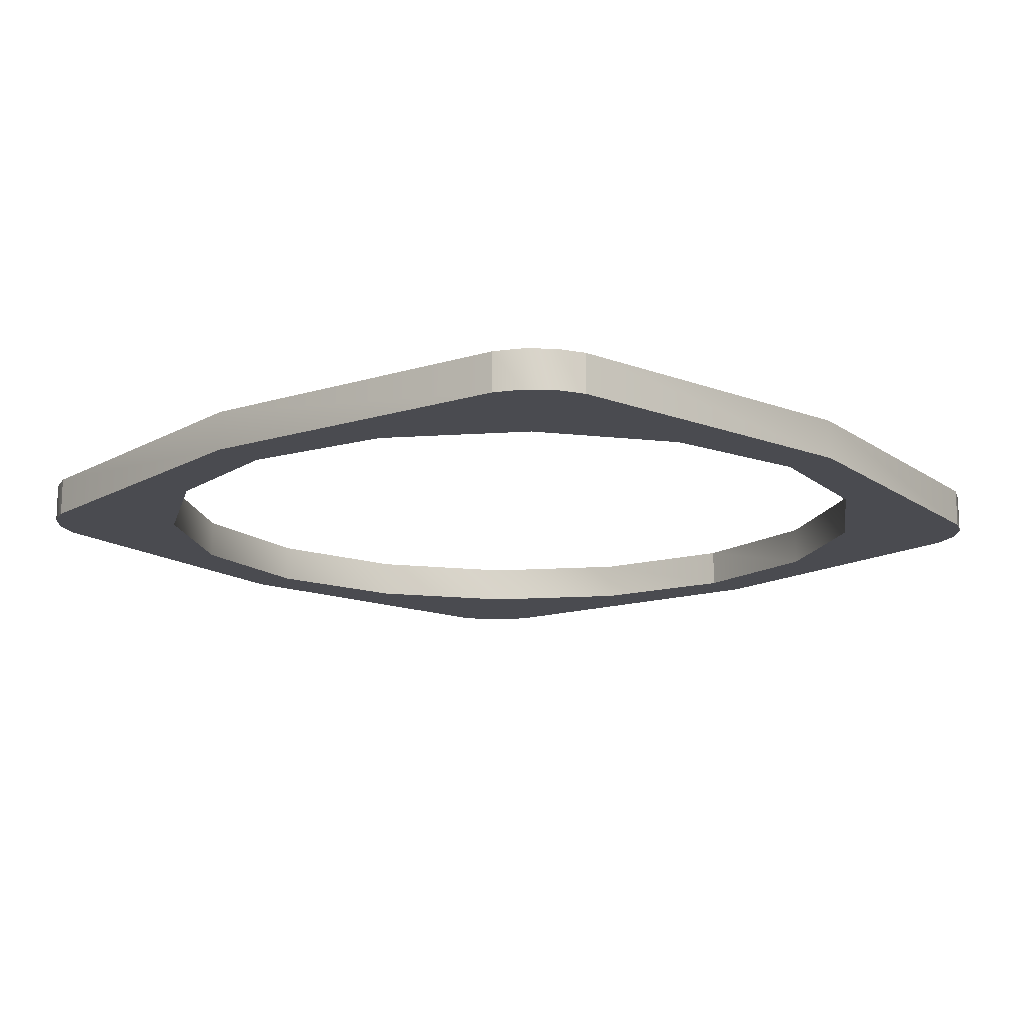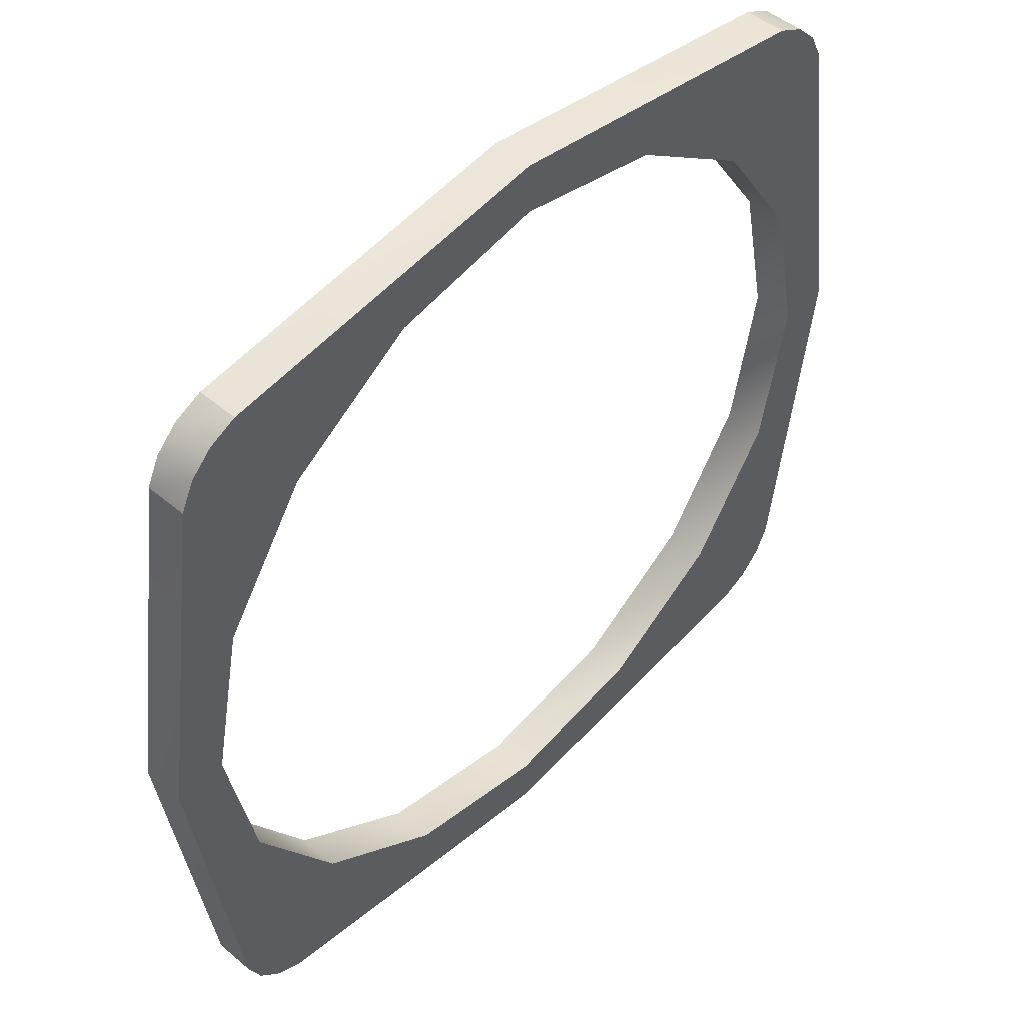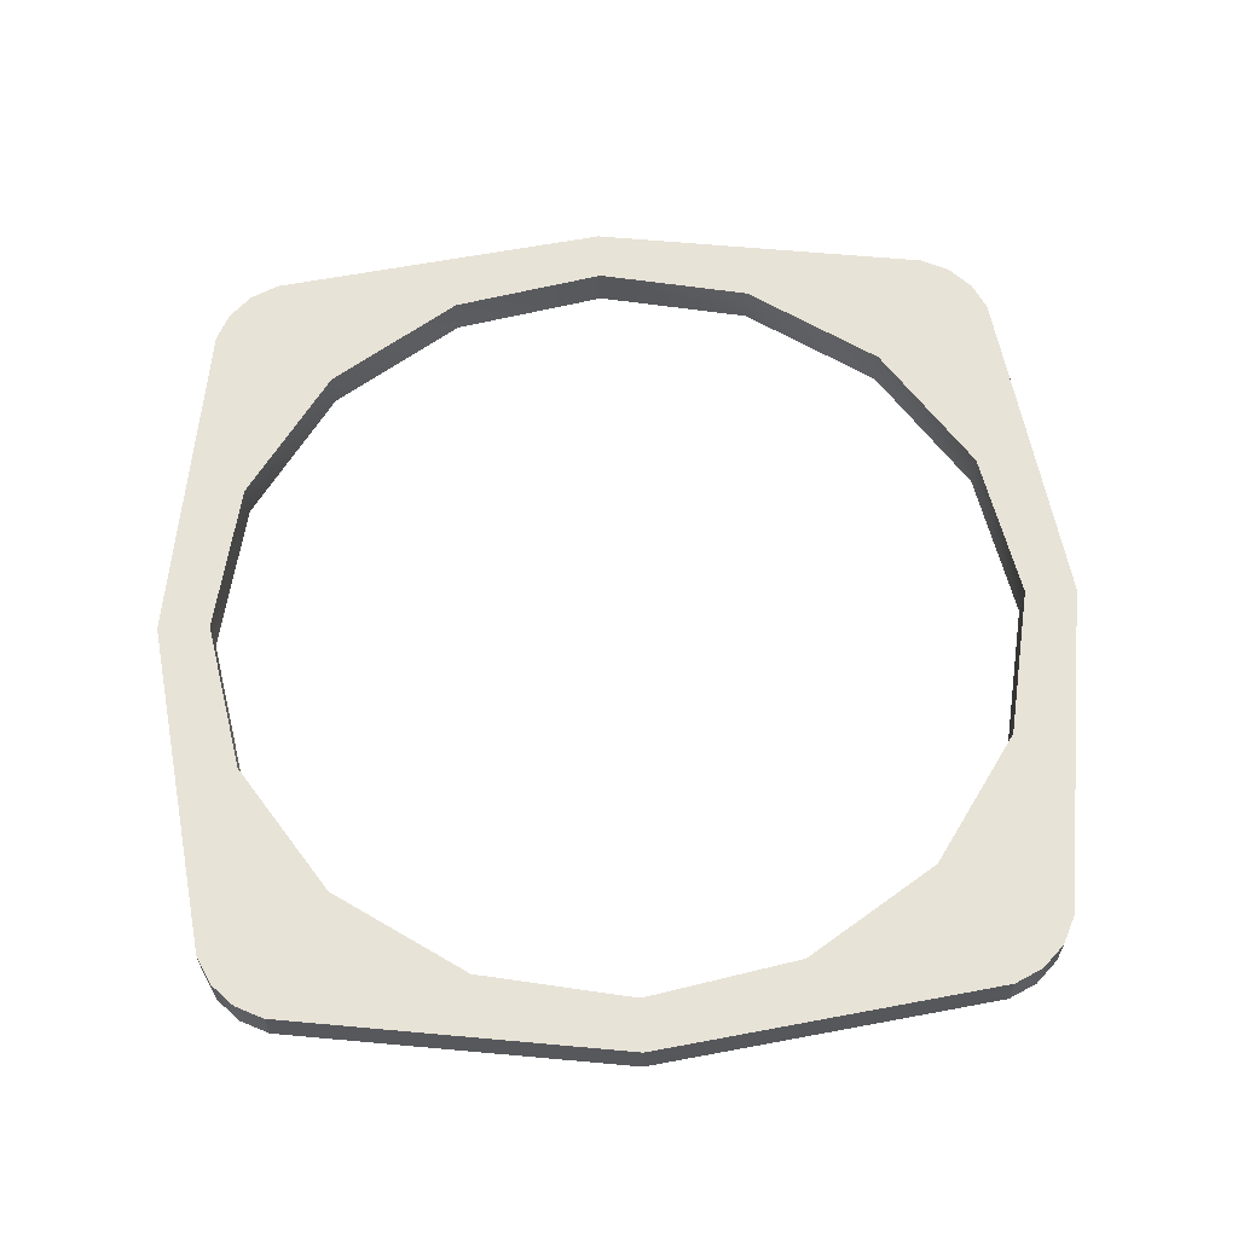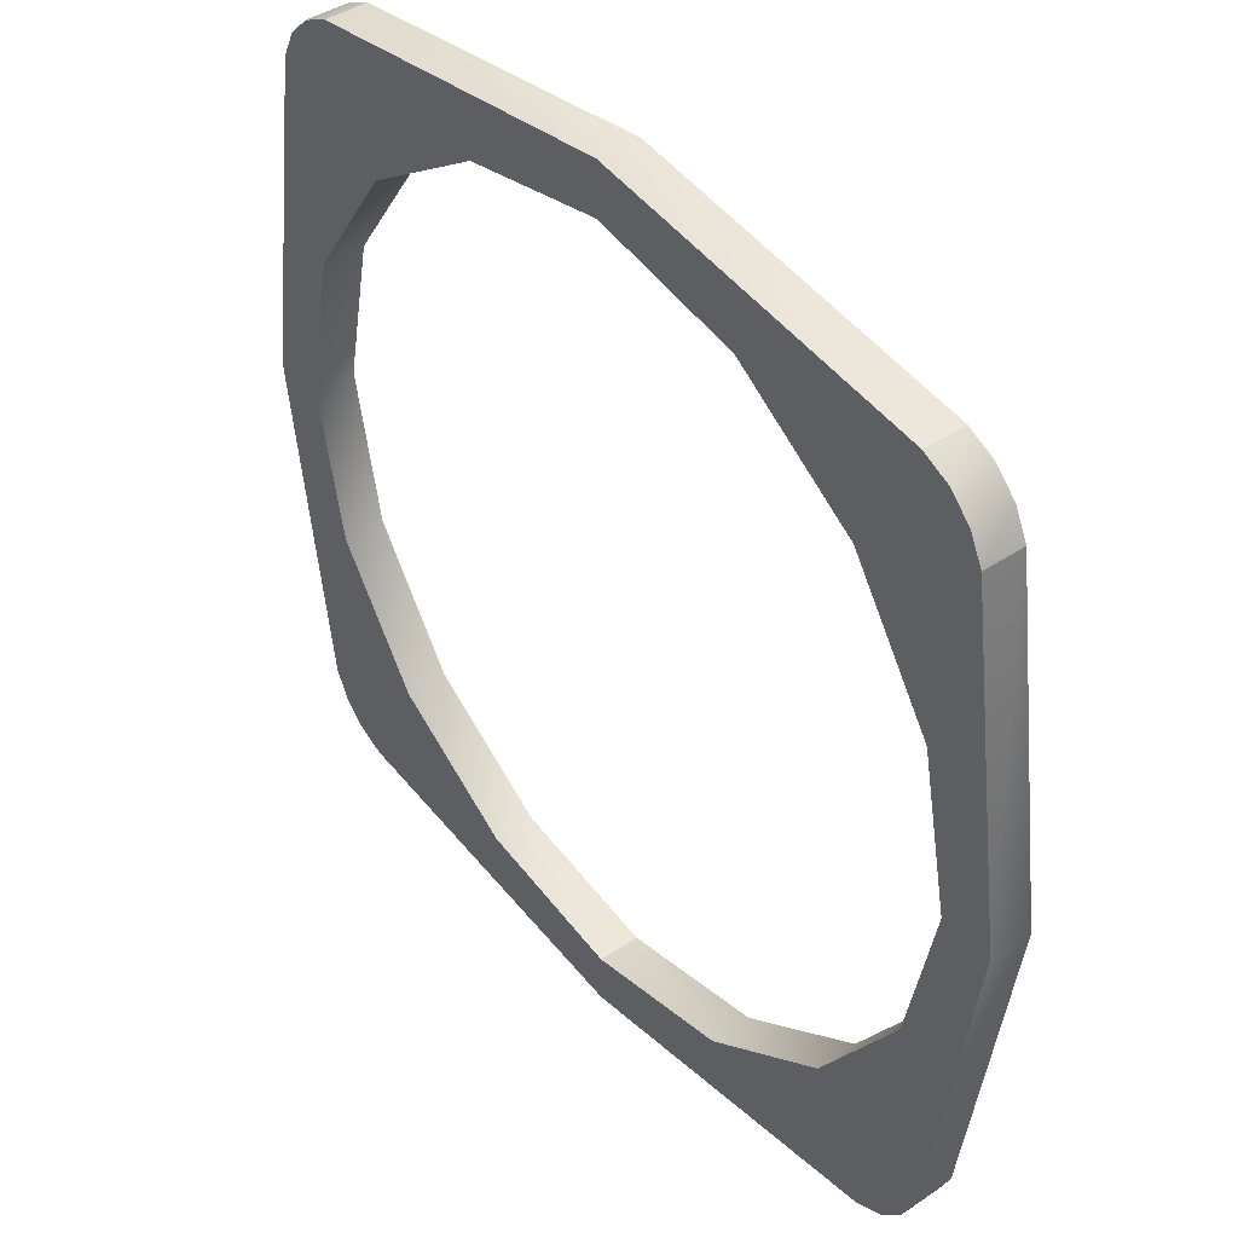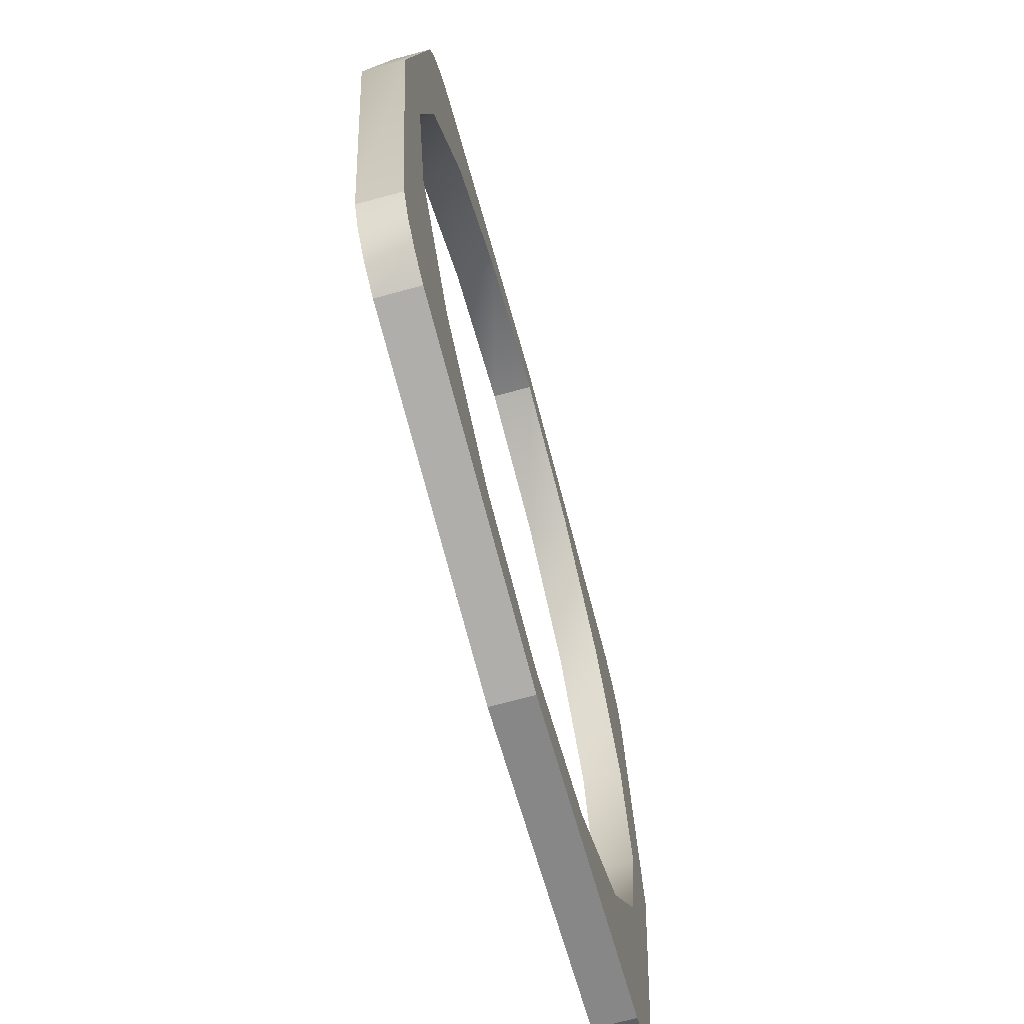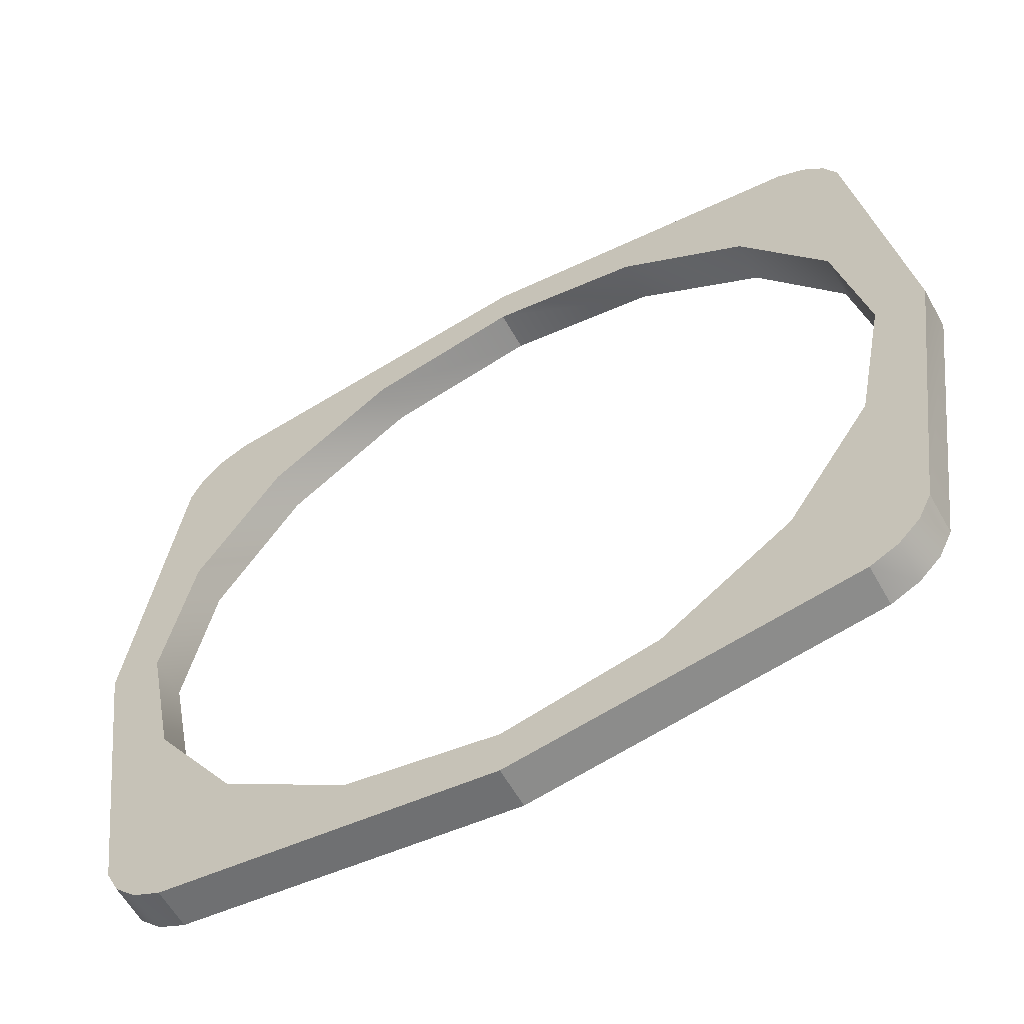
<metadata>
{"format":"obj","ext":"obj","renderer":"f3d","projection":"perspective","resolution":1024,"background":"white","views":[{"elev":-14.6,"azim":42.2,"up":"+Y"},{"elev":48.1,"azim":-46.6,"up":"+Z"},{"elev":62.0,"azim":177.2,"up":"+Y"},{"elev":42.4,"azim":-128.9,"up":"+Z"},{"elev":-70.2,"azim":105.2,"up":"+Z"},{"elev":-59.8,"azim":29.2,"up":"+Z"}]}
</metadata>
<code>
o Group8/mesh95/mesh95-geometry#mesh95-geometry
v 0.000975 -0.7793 -0.03378
v 0.000975 -0.7958 -0.03378
v -0.06051 -0.7958 -0.04601
v 0.06246 -0.7793 -0.04601
v 0.000975 -0.7958 -0.01318
v -0.06051 -0.7793 -0.04601
v 0.06246 -0.7958 -0.04601
v 0.000975 -0.7793 -0.01318
v 0.1376 -0.7958 -0.03259
v -0.1356 -0.7958 -0.03259
v -0.1126 -0.7958 -0.08084
v -0.1356 -0.7793 -0.03259
v 0.1146 -0.7793 -0.08084
v 0.1376 -0.7793 -0.03259
v -0.1126 -0.7793 -0.08084
v -0.1467 -0.7793 -0.03797
v 0.1146 -0.7958 -0.08084
v 0.1487 -0.7793 -0.03797
v 0.1487 -0.7958 -0.03797
v -0.1467 -0.7958 -0.03797
v -0.1475 -0.7958 -0.133
v 0.1494 -0.7793 -0.133
v 0.1575 -0.7793 -0.04673
v -0.1555 -0.7958 -0.04673
v -0.1475 -0.7793 -0.133
v -0.1555 -0.7793 -0.04673
v 0.1494 -0.7958 -0.133
v 0.1575 -0.7958 -0.04673
v -0.1597 -0.7958 -0.1944
v -0.1609 -0.7958 -0.05787
v 0.1628 -0.7958 -0.05787
v 0.1616 -0.7793 -0.1944
v 0.1628 -0.7793 -0.05787
v -0.1609 -0.7793 -0.05787
v -0.1597 -0.7793 -0.1944
v 0.1822 -0.7958 -0.1944
v 0.1616 -0.7958 -0.1944
v -0.1803 -0.7793 -0.1944
v -0.1475 -0.7958 -0.2559
v -0.1803 -0.7958 -0.1944
v 0.1494 -0.7793 -0.2559
v 0.1822 -0.7793 -0.1944
v -0.1609 -0.7793 -0.331
v -0.1475 -0.7793 -0.2559
v 0.1628 -0.7958 -0.331
v 0.1494 -0.7958 -0.2559
v -0.1126 -0.7958 -0.3081
v -0.1609 -0.7958 -0.331
v 0.1146 -0.7793 -0.3081
v 0.1628 -0.7793 -0.331
v -0.1555 -0.7793 -0.3422
v -0.1126 -0.7793 -0.3081
v -0.1555 -0.7958 -0.3422
v 0.1575 -0.7958 -0.3422
v 0.1146 -0.7958 -0.3081
v -0.06051 -0.7958 -0.3429
v -0.1467 -0.7958 -0.3509
v 0.06246 -0.7793 -0.3429
v 0.1575 -0.7793 -0.3422
v -0.1467 -0.7793 -0.3509
v -0.06051 -0.7793 -0.3429
v 0.1487 -0.7958 -0.3509
v 0.06246 -0.7958 -0.3429
v 0.1487 -0.7793 -0.3509
v -0.1356 -0.7793 -0.3563
v -0.1356 -0.7958 -0.3563
v 0.000975 -0.7958 -0.3551
v 0.000975 -0.7793 -0.3551
v 0.1376 -0.7793 -0.3563
v 0.000975 -0.7793 -0.3757
v 0.1376 -0.7958 -0.3563
v 0.000975 -0.7958 -0.3757
f 1 2 3
f 3 2 1
f 4 2 1
f 1 2 4
f 2 5 3
f 3 5 2
f 1 3 6
f 6 3 1
f 4 7 2
f 2 7 4
f 4 1 8
f 8 1 4
f 9 5 2
f 2 5 9
f 5 10 3
f 3 10 5
f 6 3 11
f 11 3 6
f 1 6 12
f 12 6 1
f 13 7 4
f 4 7 13
f 9 2 7
f 7 2 9
f 1 12 8
f 8 12 1
f 14 4 8
f 8 4 14
f 8 5 9
f 9 5 8
f 12 10 5
f 5 10 12
f 3 10 11
f 11 10 3
f 6 11 15
f 15 11 6
f 6 16 12
f 12 16 6
f 13 17 7
f 7 17 13
f 18 13 4
f 4 13 18
f 19 9 7
f 7 9 19
f 12 5 8
f 8 5 12
f 18 4 14
f 14 4 18
f 8 9 14
f 14 9 8
f 16 10 12
f 12 10 16
f 11 10 20
f 20 10 11
f 21 15 11
f 11 15 21
f 6 15 16
f 16 15 6
f 22 17 13
f 13 17 22
f 19 7 17
f 17 7 19
f 23 13 18
f 18 13 23
f 14 9 19
f 19 9 14
f 14 19 18
f 18 19 14
f 16 20 10
f 10 20 16
f 11 20 24
f 24 20 11
f 25 15 21
f 21 15 25
f 11 24 21
f 21 24 11
f 15 26 16
f 16 26 15
f 27 17 22
f 22 17 27
f 23 22 13
f 13 22 23
f 28 19 17
f 17 19 28
f 18 28 23
f 23 28 18
f 18 19 28
f 28 19 18
f 26 20 16
f 16 20 26
f 24 20 26
f 26 20 24
f 15 25 26
f 26 25 15
f 29 25 21
f 21 25 29
f 21 24 30
f 30 24 21
f 31 17 27
f 27 17 31
f 32 27 22
f 22 27 32
f 33 22 23
f 23 22 33
f 31 28 17
f 17 28 31
f 31 23 28
f 28 23 31
f 34 24 26
f 26 24 34
f 25 34 26
f 26 34 25
f 35 25 29
f 29 25 35
f 21 30 29
f 29 30 21
f 30 24 34
f 34 24 30
f 36 31 27
f 27 31 36
f 37 27 32
f 32 27 37
f 33 32 22
f 22 32 33
f 33 23 31
f 31 23 33
f 25 38 34
f 34 38 25
f 25 35 38
f 38 35 25
f 39 35 29
f 29 35 39
f 29 30 40
f 40 30 29
f 38 30 34
f 34 30 38
f 36 33 31
f 31 33 36
f 36 27 37
f 37 27 36
f 41 37 32
f 32 37 41
f 42 32 33
f 33 32 42
f 35 43 38
f 38 43 35
f 44 35 39
f 39 35 44
f 39 29 40
f 40 29 39
f 40 30 38
f 38 30 40
f 42 33 36
f 36 33 42
f 36 37 45
f 45 37 36
f 46 37 41
f 41 37 46
f 42 41 32
f 32 41 42
f 44 43 35
f 35 43 44
f 43 40 38
f 38 40 43
f 47 44 39
f 39 44 47
f 39 40 48
f 48 40 39
f 45 42 36
f 36 42 45
f 45 37 46
f 46 37 45
f 49 46 41
f 41 46 49
f 42 50 41
f 41 50 42
f 44 51 43
f 43 51 44
f 48 40 43
f 43 40 48
f 52 44 47
f 47 44 52
f 47 39 53
f 53 39 47
f 39 48 53
f 53 48 39
f 50 42 45
f 45 42 50
f 45 46 54
f 54 46 45
f 55 46 49
f 49 46 55
f 50 49 41
f 41 49 50
f 52 51 44
f 44 51 52
f 51 48 43
f 43 48 51
f 52 47 56
f 56 47 52
f 47 53 57
f 57 53 47
f 53 48 51
f 51 48 53
f 54 50 45
f 45 50 54
f 54 46 55
f 55 46 54
f 58 55 49
f 49 55 58
f 50 59 49
f 49 59 50
f 52 60 51
f 51 60 52
f 56 47 57
f 57 47 56
f 52 56 61
f 61 56 52
f 57 53 60
f 60 53 57
f 60 53 51
f 51 53 60
f 59 50 54
f 54 50 59
f 54 55 62
f 62 55 54
f 58 63 55
f 55 63 58
f 64 58 49
f 49 58 64
f 59 64 49
f 49 64 59
f 52 65 60
f 60 65 52
f 56 57 66
f 66 57 56
f 61 56 67
f 67 56 61
f 61 65 52
f 52 65 61
f 65 57 60
f 60 57 65
f 59 54 62
f 62 54 59
f 62 55 63
f 63 55 62
f 68 63 58
f 58 63 68
f 64 69 58
f 58 69 64
f 59 62 64
f 64 62 59
f 65 66 57
f 57 66 65
f 67 56 66
f 66 56 67
f 61 67 68
f 68 67 61
f 70 65 61
f 61 65 70
f 62 63 71
f 71 63 62
f 68 67 63
f 63 67 68
f 69 68 58
f 58 68 69
f 64 71 69
f 69 71 64
f 64 62 71
f 71 62 64
f 70 66 65
f 65 66 70
f 67 66 72
f 72 66 67
f 70 61 68
f 68 61 70
f 71 63 72
f 72 63 71
f 63 67 72
f 72 67 63
f 69 70 68
f 68 70 69
f 69 71 72
f 72 71 69
f 70 72 66
f 66 72 70
f 69 72 70
f 70 72 69

</code>
